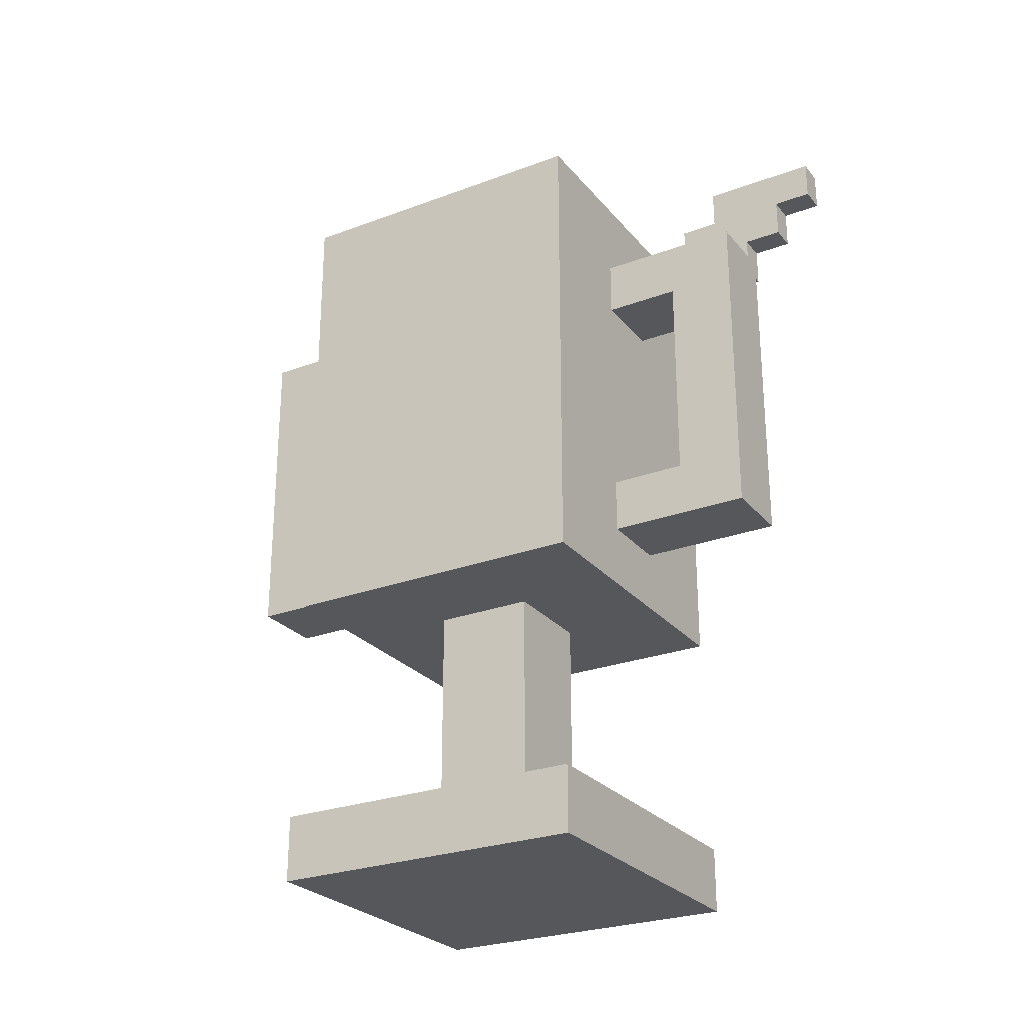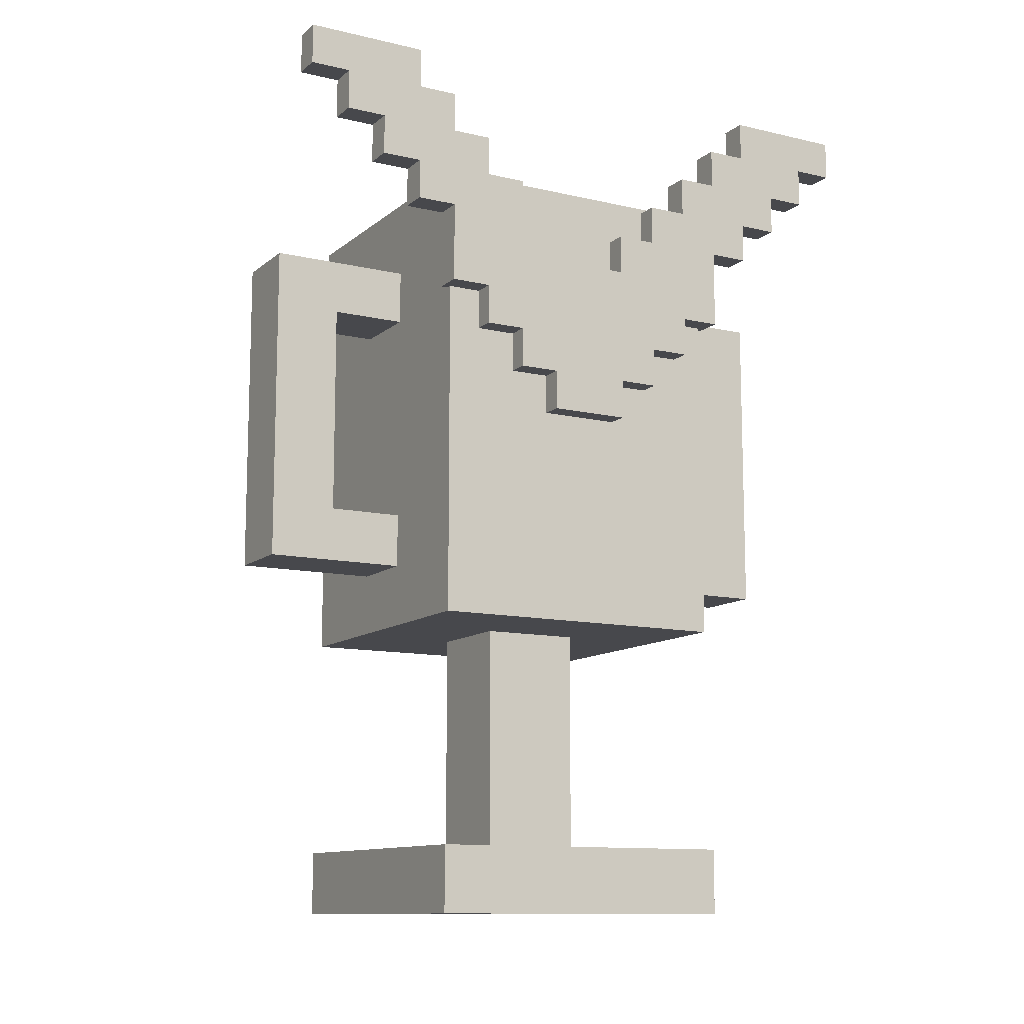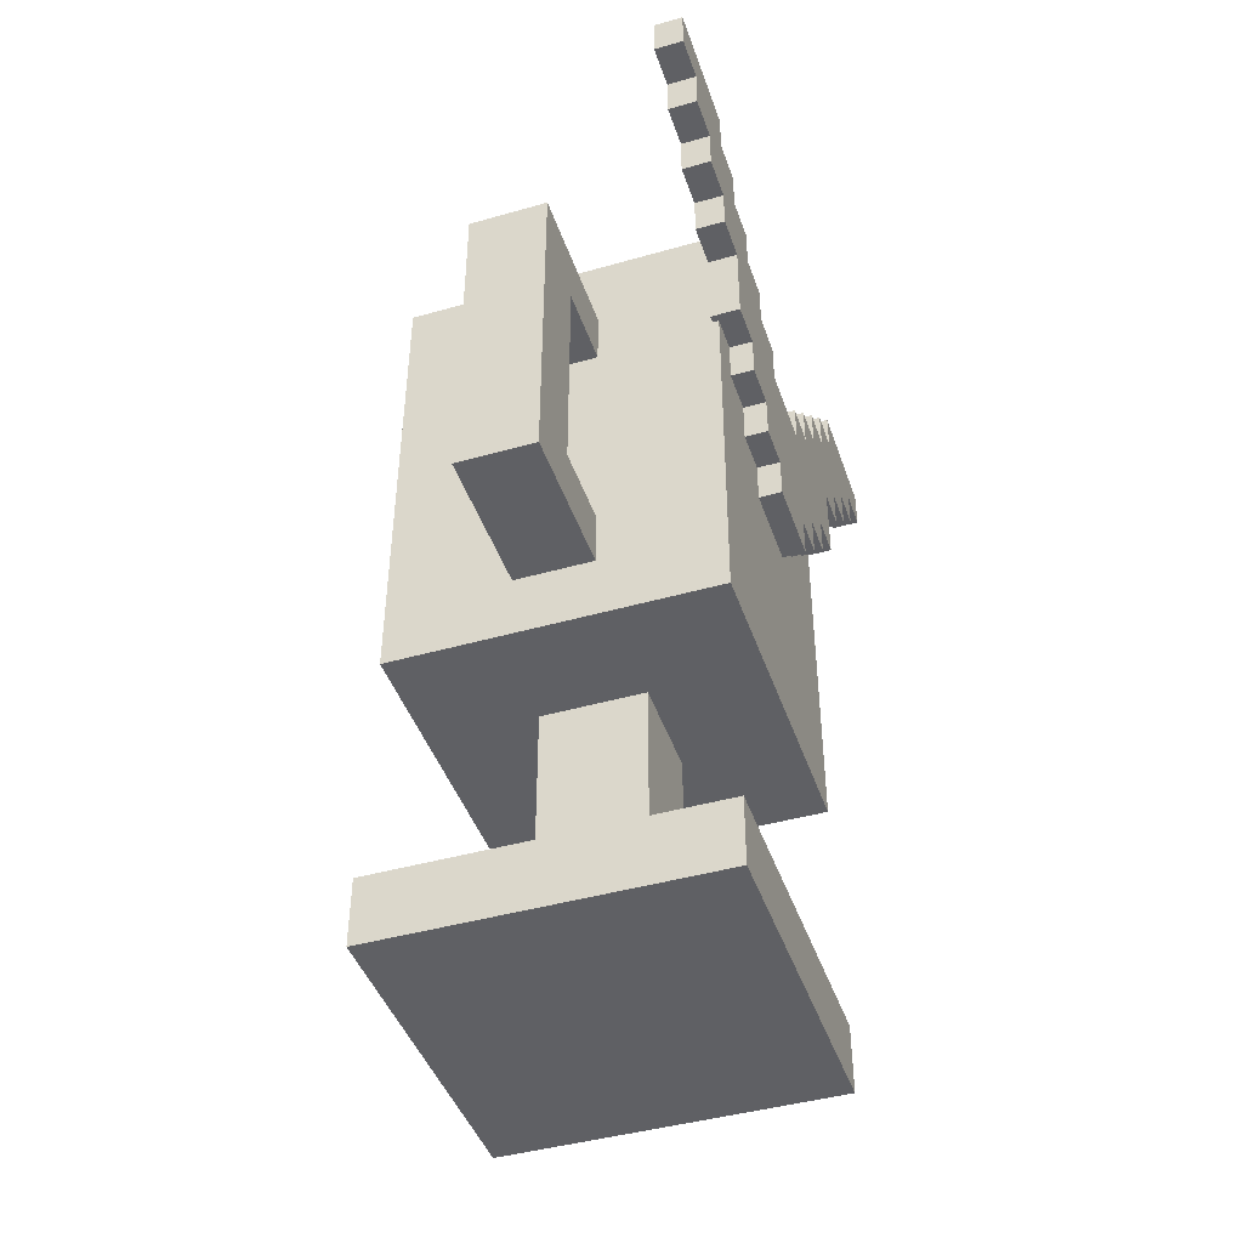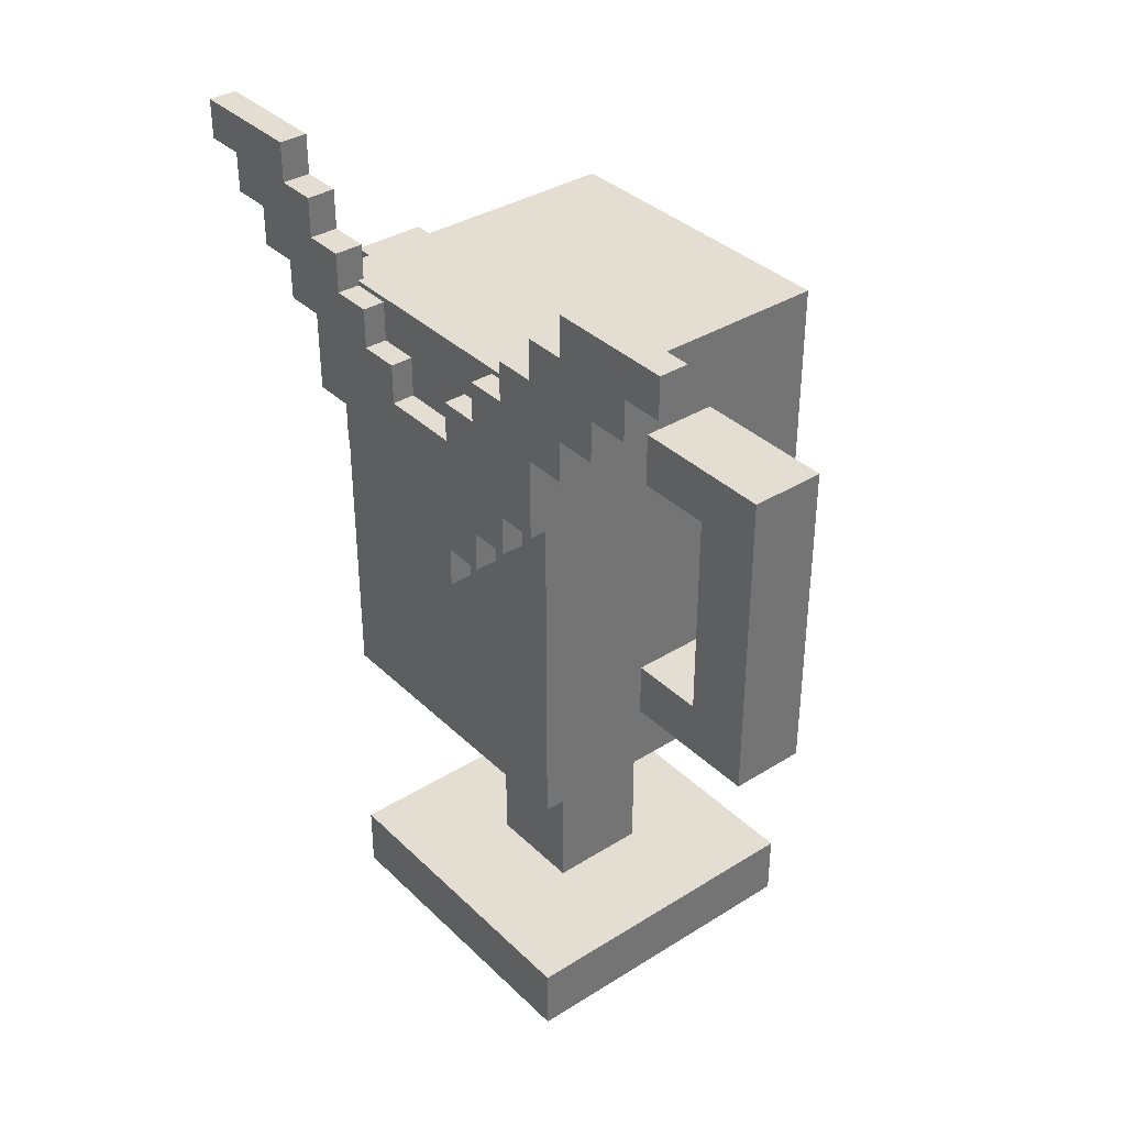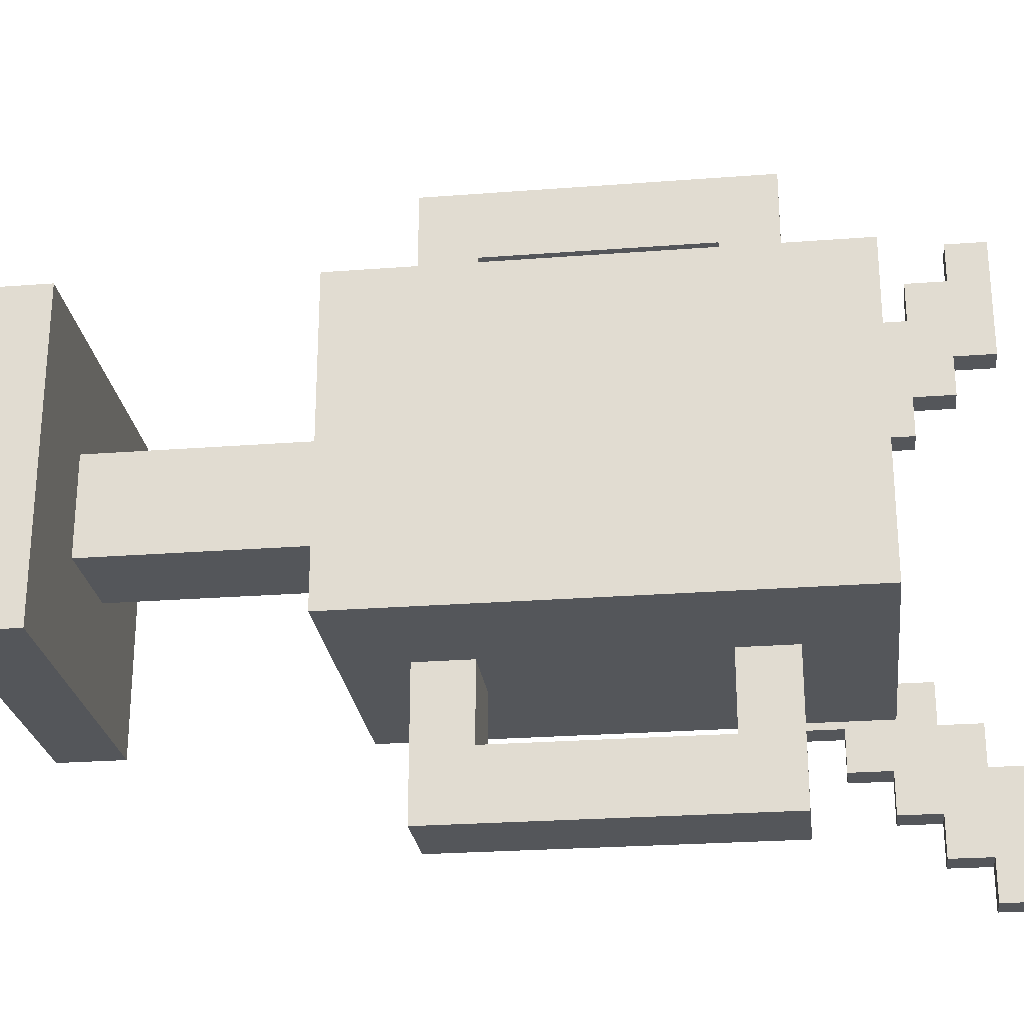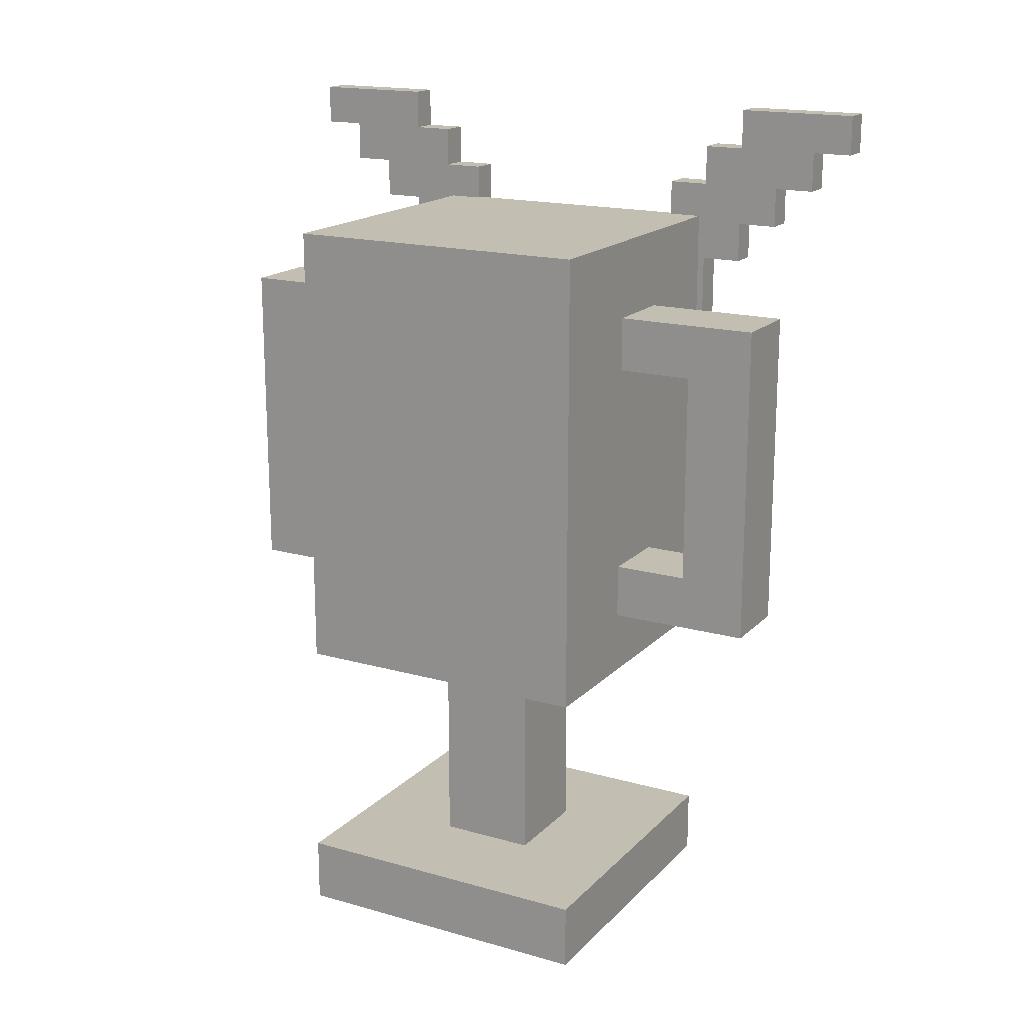
<metadata>
{"format":"obj","ext":"obj","renderer":"f3d","projection":"perspective","resolution":1024,"background":"white","views":[{"elev":-26.4,"azim":120.5,"up":"+Y"},{"elev":-11.6,"azim":-119.3,"up":"+Y"},{"elev":-44.0,"azim":-161.6,"up":"+Y"},{"elev":36.3,"azim":-39.1,"up":"+Y"},{"elev":-25.1,"azim":97.1,"up":"+Z"},{"elev":17.5,"azim":119.1,"up":"+Y"}]}
</metadata>
<code>
o metal
v 0.2578 0.001135 0.2697
v 0.2578 0.1007 0.2697
v 0.7364 0.001135 0.2697
v 0.7364 0.1007 0.2697
v 0.2578 0.001135 0.7483
v 0.2578 0.1007 0.7483
v 0.7364 0.001135 0.7483
v 0.7364 0.1007 0.7483
v 0.4224 0.0668 0.4342
v 0.4224 0.4557 0.4342
v 0.5719 0.0668 0.4342
v 0.5719 0.4557 0.4342
v 0.4224 0.0668 0.5838
v 0.4224 0.4557 0.5838
v 0.5719 0.0668 0.5838
v 0.5719 0.4557 0.5838
v 0.5539 0.5436 0.9568
v 0.4403 0.5436 0.9568
v 0.4403 0.5436 0.8558
v 0.5539 0.5436 0.8558
v 0.5539 1.031 0.9568
v 0.4403 1.031 0.9568
v 0.4403 1.031 0.8558
v 0.5539 1.031 0.8558
v 0.5539 0.6259 0.9568
v 0.5539 0.9482 0.9568
v 0.4403 0.6259 0.9568
v 0.4403 0.9482 0.9568
v 0.4403 0.6259 0.8558
v 0.4403 0.9482 0.8558
v 0.5539 0.6259 0.8558
v 0.5539 0.9482 0.8558
v 0.4403 0.5436 0.6922
v 0.5539 0.5436 0.6922
v 0.4403 0.9482 0.6922
v 0.4403 1.031 0.6922
v 0.5539 0.9482 0.6922
v 0.5539 1.031 0.6922
v 0.4403 0.6259 0.6922
v 0.5539 0.6259 0.6922
v 0.5539 0.5436 0.06125
v 0.4403 0.5436 0.06125
v 0.4403 0.5436 0.1622
v 0.5539 0.5436 0.1622
v 0.5539 1.031 0.06125
v 0.4403 1.031 0.06125
v 0.4403 1.031 0.1622
v 0.5539 1.031 0.1622
v 0.5539 0.6259 0.06125
v 0.5539 0.9482 0.06125
v 0.4403 0.6259 0.06125
v 0.4403 0.9482 0.06125
v 0.4403 0.6259 0.1622
v 0.4403 0.9482 0.1622
v 0.5539 0.6259 0.1622
v 0.5539 0.9482 0.1622
v 0.4403 0.5436 0.3258
v 0.5539 0.5436 0.3258
v 0.4403 0.9482 0.3258
v 0.4403 1.031 0.3258
v 0.5539 0.9482 0.3258
v 0.5539 1.031 0.3258
v 0.4403 0.6259 0.3258
v 0.5539 0.6259 0.3258
v 0.7308 0.4482 0.7427
v 0.2634 0.4482 0.7427
v 0.2634 0.4482 0.2753
v 0.7308 0.4482 0.2753
v 0.7308 1.149 0.7427
v 0.2634 1.149 0.7427
v 0.2634 1.149 0.2753
v 0.7308 1.149 0.2753
v 0.2298 0.7772 0.448
v 0.2298 0.7772 0.509
v 0.2298 0.7772 0.5701
v 0.2298 1.263 0.02059
v 0.2298 1.324 0.02059
v 0.2298 1.324 0.9974
v 0.2298 1.263 0.9974
v 0.2298 1.324 0.9364
v 0.2298 1.263 0.9364
v 0.2298 1.202 0.9364
v 0.2298 1.324 0.8753
v 0.2298 1.263 0.8753
v 0.2298 1.202 0.8753
v 0.2298 1.142 0.8753
v 0.2298 1.324 0.8143
v 0.2298 1.263 0.8143
v 0.2298 1.202 0.8143
v 0.2298 1.142 0.8143
v 0.2298 1.081 0.8143
v 0.2298 1.263 0.7532
v 0.2298 1.202 0.7532
v 0.2298 1.142 0.7532
v 0.2298 1.081 0.7532
v 0.2298 1.02 0.7532
v 0.2298 0.9594 0.7532
v 0.2298 1.202 0.6922
v 0.2298 1.142 0.6922
v 0.2298 1.081 0.6922
v 0.2298 1.02 0.6922
v 0.2298 0.9594 0.6922
v 0.2298 0.8987 0.6922
v 0.2298 1.142 0.6311
v 0.2298 1.081 0.6311
v 0.2298 1.02 0.6311
v 0.2298 0.9594 0.6311
v 0.2298 0.8987 0.6311
v 0.2298 0.8379 0.6311
v 0.2298 1.081 0.5701
v 0.2298 1.02 0.5701
v 0.2298 0.9594 0.5701
v 0.2298 0.8987 0.5701
v 0.2298 0.8379 0.5701
v 0.2298 1.02 0.509
v 0.2298 0.9594 0.509
v 0.2298 0.8987 0.509
v 0.2298 0.8379 0.509
v 0.2298 1.081 0.448
v 0.2298 1.02 0.448
v 0.2298 0.9594 0.448
v 0.2298 0.8987 0.448
v 0.2298 0.8379 0.448
v 0.2298 1.142 0.3869
v 0.2298 1.081 0.3869
v 0.2298 1.02 0.3869
v 0.2298 0.9594 0.3869
v 0.2298 0.8987 0.3869
v 0.2298 0.8379 0.3869
v 0.2298 1.202 0.3259
v 0.2298 1.142 0.3259
v 0.2298 1.081 0.3259
v 0.2298 1.02 0.3259
v 0.2298 0.9594 0.3259
v 0.2298 0.8987 0.3259
v 0.2298 1.263 0.2648
v 0.2298 1.202 0.2648
v 0.2298 1.142 0.2648
v 0.2298 1.081 0.2648
v 0.2298 1.02 0.2648
v 0.2298 0.9594 0.2648
v 0.2298 1.324 0.2037
v 0.2298 1.263 0.2037
v 0.2298 1.202 0.2037
v 0.2298 1.142 0.2037
v 0.2298 1.081 0.2037
v 0.2298 1.324 0.1427
v 0.2298 1.263 0.1427
v 0.2298 1.202 0.1427
v 0.2298 1.142 0.1427
v 0.2298 1.324 0.08164
v 0.2298 1.263 0.08164
v 0.2298 1.202 0.08164
v 0.2726 0.7772 0.448
v 0.2726 0.7772 0.509
v 0.2726 0.7772 0.5701
v 0.2726 0.8379 0.5701
v 0.2726 0.8379 0.509
v 0.2726 0.8379 0.448
v 0.2726 1.263 0.02059
v 0.2726 1.324 0.02059
v 0.2726 1.324 0.9974
v 0.2726 1.263 0.9974
v 0.2726 1.324 0.9364
v 0.2726 1.263 0.9364
v 0.2726 1.202 0.9364
v 0.2726 1.324 0.8753
v 0.2726 1.263 0.8753
v 0.2726 1.202 0.8753
v 0.2726 1.142 0.8753
v 0.2726 1.324 0.8143
v 0.2726 1.263 0.8143
v 0.2726 1.202 0.8143
v 0.2726 1.142 0.8143
v 0.2726 1.081 0.8143
v 0.2726 1.263 0.7532
v 0.2726 1.202 0.7532
v 0.2726 1.142 0.7532
v 0.2726 1.081 0.7532
v 0.2726 1.02 0.7532
v 0.2726 0.9594 0.7532
v 0.2726 1.202 0.6922
v 0.2726 1.142 0.6922
v 0.2726 1.081 0.6922
v 0.2726 1.02 0.6922
v 0.2726 0.9594 0.6922
v 0.2726 0.8987 0.6922
v 0.2726 1.142 0.6311
v 0.2726 1.081 0.6311
v 0.2726 1.02 0.6311
v 0.2726 0.9594 0.6311
v 0.2726 0.8987 0.6311
v 0.2726 0.8379 0.6311
v 0.2726 1.081 0.5701
v 0.2726 1.02 0.5701
v 0.2726 0.9594 0.5701
v 0.2726 0.8987 0.5701
v 0.2726 1.02 0.509
v 0.2726 0.9594 0.509
v 0.2726 0.8987 0.509
v 0.2726 1.081 0.448
v 0.2726 1.02 0.448
v 0.2726 0.9594 0.448
v 0.2726 0.8987 0.448
v 0.2726 1.142 0.3869
v 0.2726 1.081 0.3869
v 0.2726 1.02 0.3869
v 0.2726 0.9594 0.3869
v 0.2726 0.8987 0.3869
v 0.2726 0.8379 0.3869
v 0.2726 1.202 0.3259
v 0.2726 1.142 0.3259
v 0.2726 1.081 0.3259
v 0.2726 1.02 0.3259
v 0.2726 0.9594 0.3259
v 0.2726 0.8987 0.3259
v 0.2726 1.263 0.2648
v 0.2726 1.202 0.2648
v 0.2726 1.142 0.2648
v 0.2726 1.081 0.2648
v 0.2726 1.02 0.2648
v 0.2726 0.9594 0.2648
v 0.2726 1.324 0.2037
v 0.2726 1.263 0.2037
v 0.2726 1.202 0.2037
v 0.2726 1.142 0.2037
v 0.2726 1.081 0.2037
v 0.2726 1.324 0.1427
v 0.2726 1.263 0.1427
v 0.2726 1.202 0.1427
v 0.2726 1.142 0.1427
v 0.2726 1.324 0.08164
v 0.2726 1.263 0.08164
v 0.2726 1.202 0.08164
f 1 2 4 3
f 3 4 8 7
f 7 8 6 5
f 5 6 2 1
f 3 7 5 1
f 8 4 2 6
f 9 10 12 11
f 11 12 16 15
f 15 16 14 13
f 13 14 10 9
f 11 15 13 9
f 16 12 10 14
f 17 18 19 20
f 21 24 23 22
f 26 21 22 28
f 28 22 23 30
f 24 32 37 38
f 25 17 20 31
f 21 26 32 24
f 26 25 31 32
f 31 20 34 40
f 29 30 32 31
f 18 27 29 19
f 27 28 30 29
f 17 25 27 18
f 25 26 28 27
f 35 36 38 37
f 33 39 40 34
f 19 29 39 33
f 20 19 33 34
f 32 30 35 37
f 30 23 36 35
f 29 31 40 39
f 23 24 38 36
f 41 44 43 42
f 45 46 47 48
f 50 52 46 45
f 52 54 47 46
f 48 62 61 56
f 49 55 44 41
f 45 48 56 50
f 50 56 55 49
f 55 64 58 44
f 53 55 56 54
f 42 43 53 51
f 51 53 54 52
f 41 42 51 49
f 49 51 52 50
f 59 61 62 60
f 57 58 64 63
f 43 57 63 53
f 44 58 57 43
f 56 61 59 54
f 54 59 60 47
f 53 63 64 55
f 47 60 62 48
f 65 66 67 68
f 69 72 71 70
f 65 69 70 66
f 66 70 71 67
f 67 71 72 68
f 69 65 68 72
f 149 148 152 153
f 148 147 151 152
f 145 144 149 150
f 144 143 148 149
f 143 142 147 148
f 139 138 145 146
f 138 137 144 145
f 137 136 143 144
f 134 133 140 141
f 133 132 139 140
f 132 131 138 139
f 131 130 137 138
f 128 127 134 135
f 127 126 133 134
f 126 125 132 133
f 125 124 131 132
f 123 122 128 129
f 122 121 127 128
f 121 120 126 127
f 120 119 125 126
f 74 118 123 73
f 118 117 122 123
f 117 116 121 122
f 116 115 120 121
f 75 114 118 74
f 114 113 117 118
f 113 112 116 117
f 112 111 115 116
f 109 108 113 114
f 108 107 112 113
f 107 106 111 112
f 106 105 110 111
f 103 102 107 108
f 102 101 106 107
f 101 100 105 106
f 100 99 104 105
f 97 96 101 102
f 96 95 100 101
f 95 94 99 100
f 94 93 98 99
f 91 90 94 95
f 90 89 93 94
f 89 88 92 93
f 86 85 89 90
f 85 84 88 89
f 84 83 87 88
f 82 81 84 85
f 81 80 83 84
f 79 78 80 81
f 152 151 77 76
f 230 234 233 229
f 229 233 232 228
f 226 231 230 225
f 225 230 229 224
f 224 229 228 223
f 220 227 226 219
f 219 226 225 218
f 218 225 224 217
f 215 222 221 214
f 214 221 220 213
f 213 220 219 212
f 212 219 218 211
f 209 216 215 208
f 208 215 214 207
f 207 214 213 206
f 206 213 212 205
f 159 210 209 204
f 204 209 208 203
f 203 208 207 202
f 202 207 206 201
f 155 154 159 158
f 158 159 204 200
f 200 204 203 199
f 199 203 202 198
f 156 155 158 157
f 157 158 200 197
f 197 200 199 196
f 196 199 198 195
f 193 157 197 192
f 192 197 196 191
f 191 196 195 190
f 190 195 194 189
f 187 192 191 186
f 186 191 190 185
f 185 190 189 184
f 184 189 188 183
f 181 186 185 180
f 180 185 184 179
f 179 184 183 178
f 178 183 182 177
f 175 179 178 174
f 174 178 177 173
f 173 177 176 172
f 170 174 173 169
f 169 173 172 168
f 168 172 171 167
f 166 169 168 165
f 165 168 167 164
f 163 165 164 162
f 233 160 161 232
f 137 218 217 136
f 104 188 189 105
f 73 154 155 74
f 108 192 187 103
f 74 155 156 75
f 75 156 157 114
f 130 211 218 137
f 139 220 221 140
f 135 216 209 128
f 140 221 222 141
f 109 193 192 108
f 123 159 154 73
f 99 183 188 104
f 143 224 223 142
f 110 194 195 111
f 77 161 160 76
f 102 186 181 97
f 79 163 162 78
f 124 205 212 131
f 145 226 227 146
f 82 166 165 81
f 129 210 159 123
f 93 177 182 98
f 95 179 175 91
f 149 230 231 150
f 86 170 169 85
f 120 202 201 119
f 87 171 172 88
f 119 201 206 125
f 152 233 234 153
f 88 172 176 92
f 153 234 230 149
f 90 174 170 86
f 91 175 174 90
f 147 228 232 151
f 125 206 205 124
f 92 176 177 93
f 115 198 202 120
f 150 231 226 145
f 83 167 171 87
f 85 169 166 82
f 96 180 179 95
f 142 223 228 147
f 128 209 210 129
f 97 181 180 96
f 80 164 167 83
f 111 195 198 115
f 146 227 220 139
f 131 212 211 130
f 98 182 183 99
f 81 165 163 79
f 114 157 193 109
f 78 162 164 80
f 76 160 233 152
f 136 217 224 143
f 151 232 161 77
f 141 222 215 134
f 134 215 216 135
f 103 187 186 102
f 105 189 194 110

</code>
